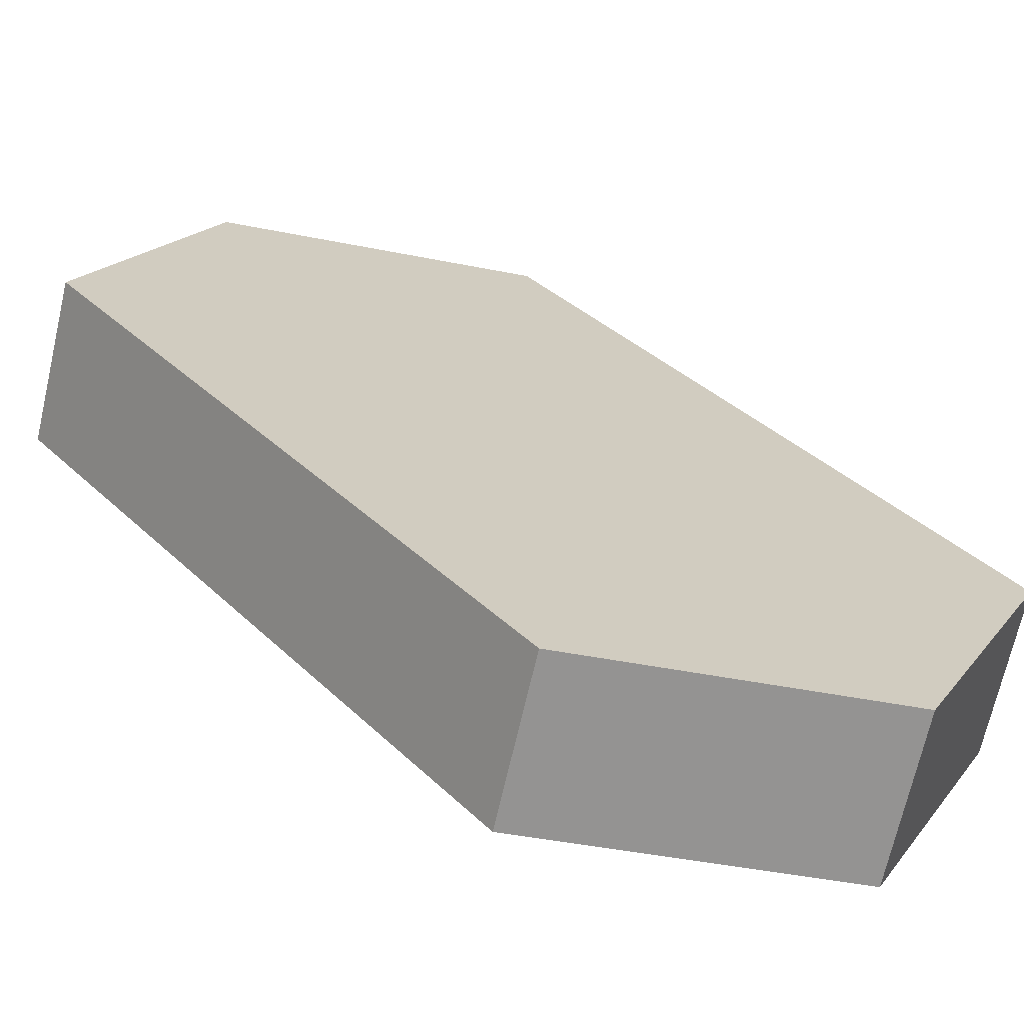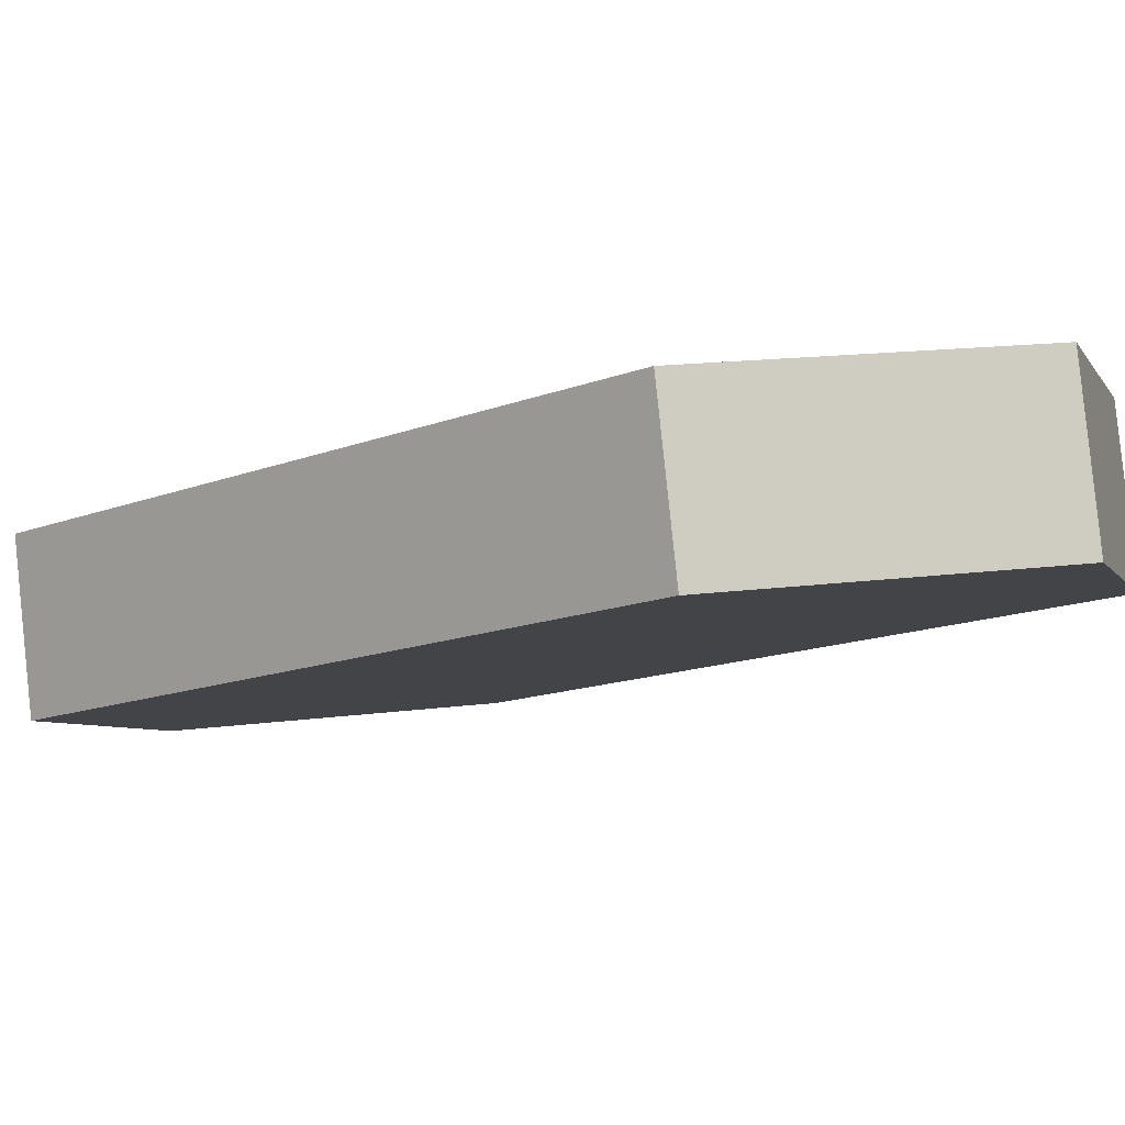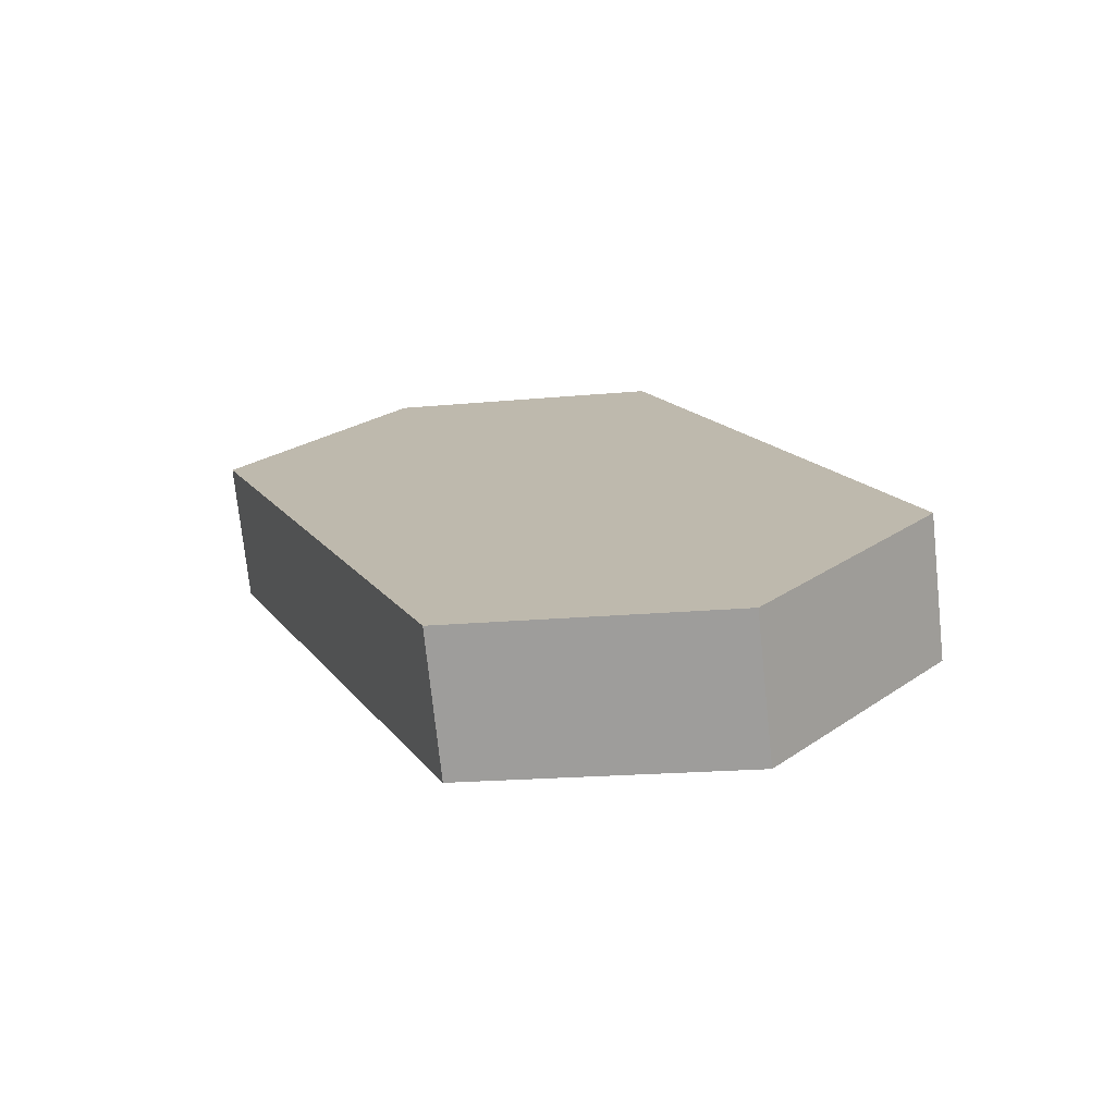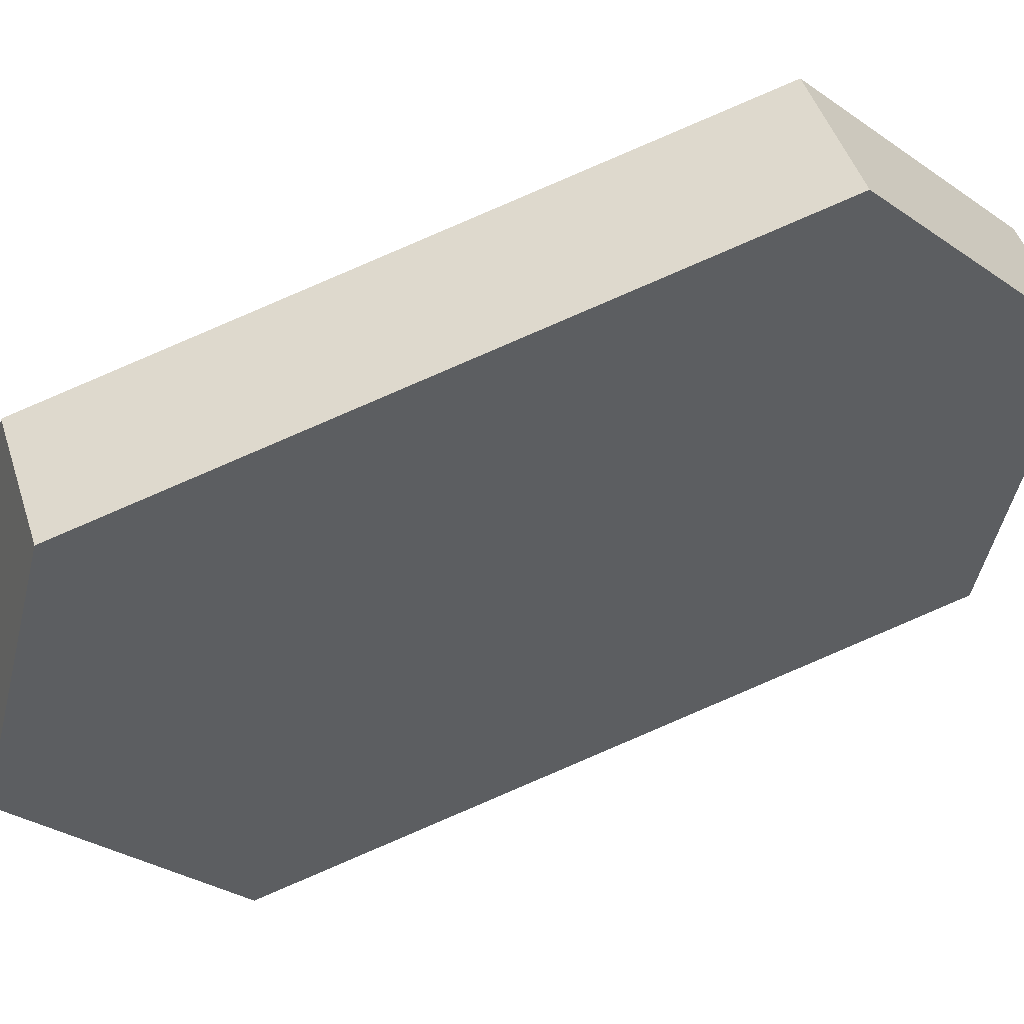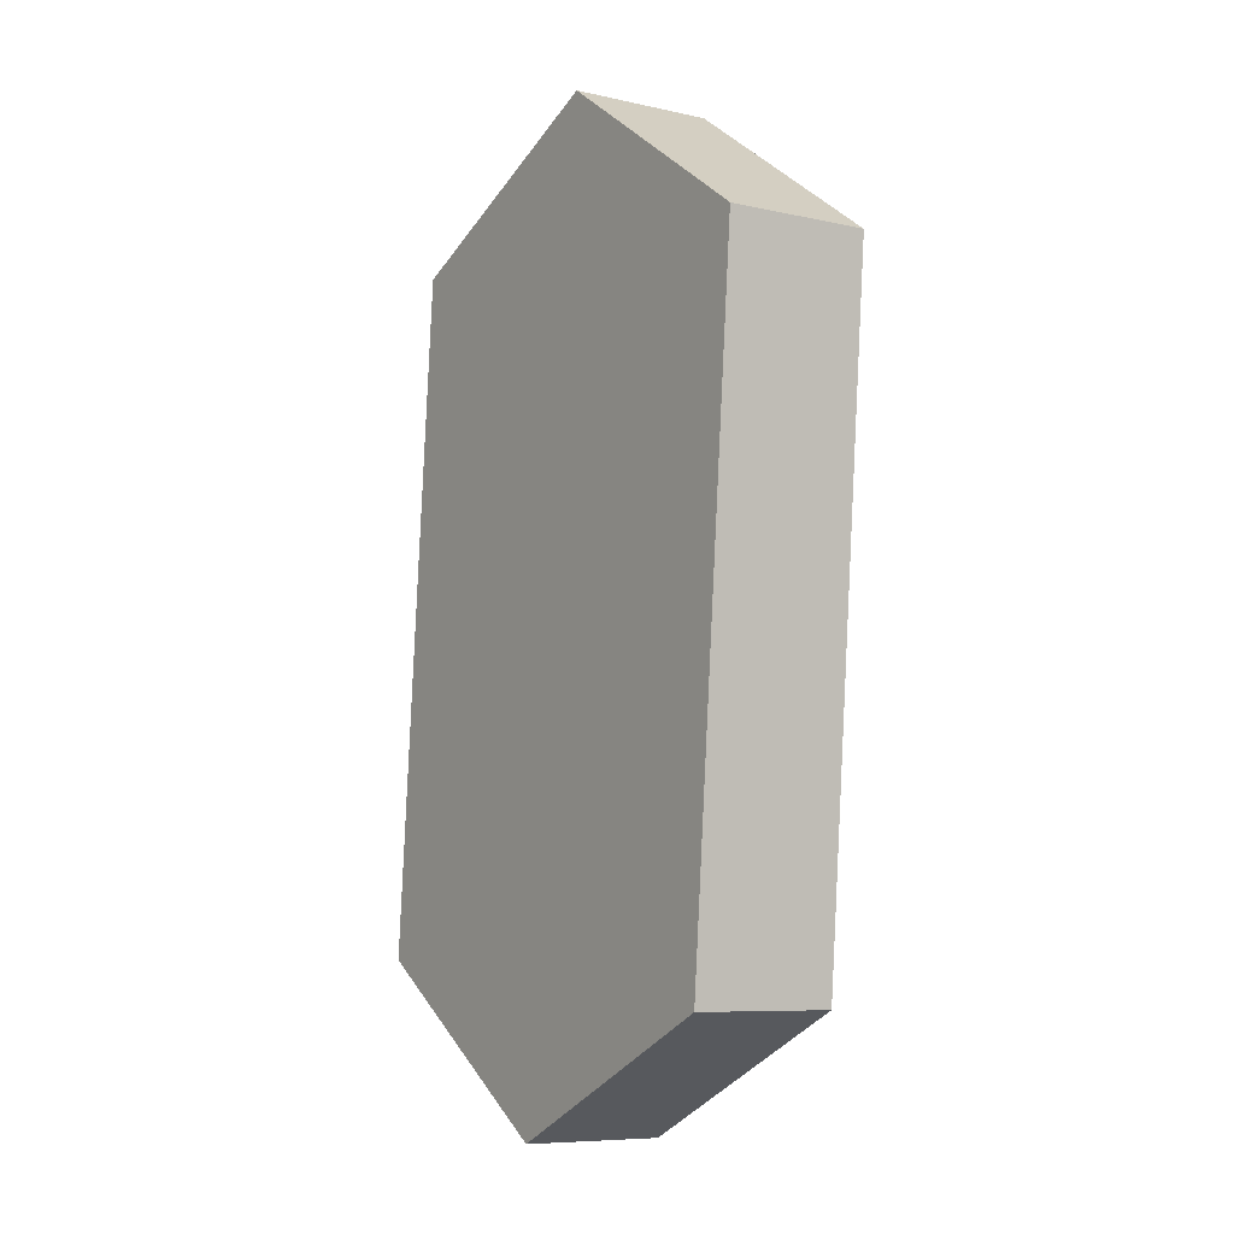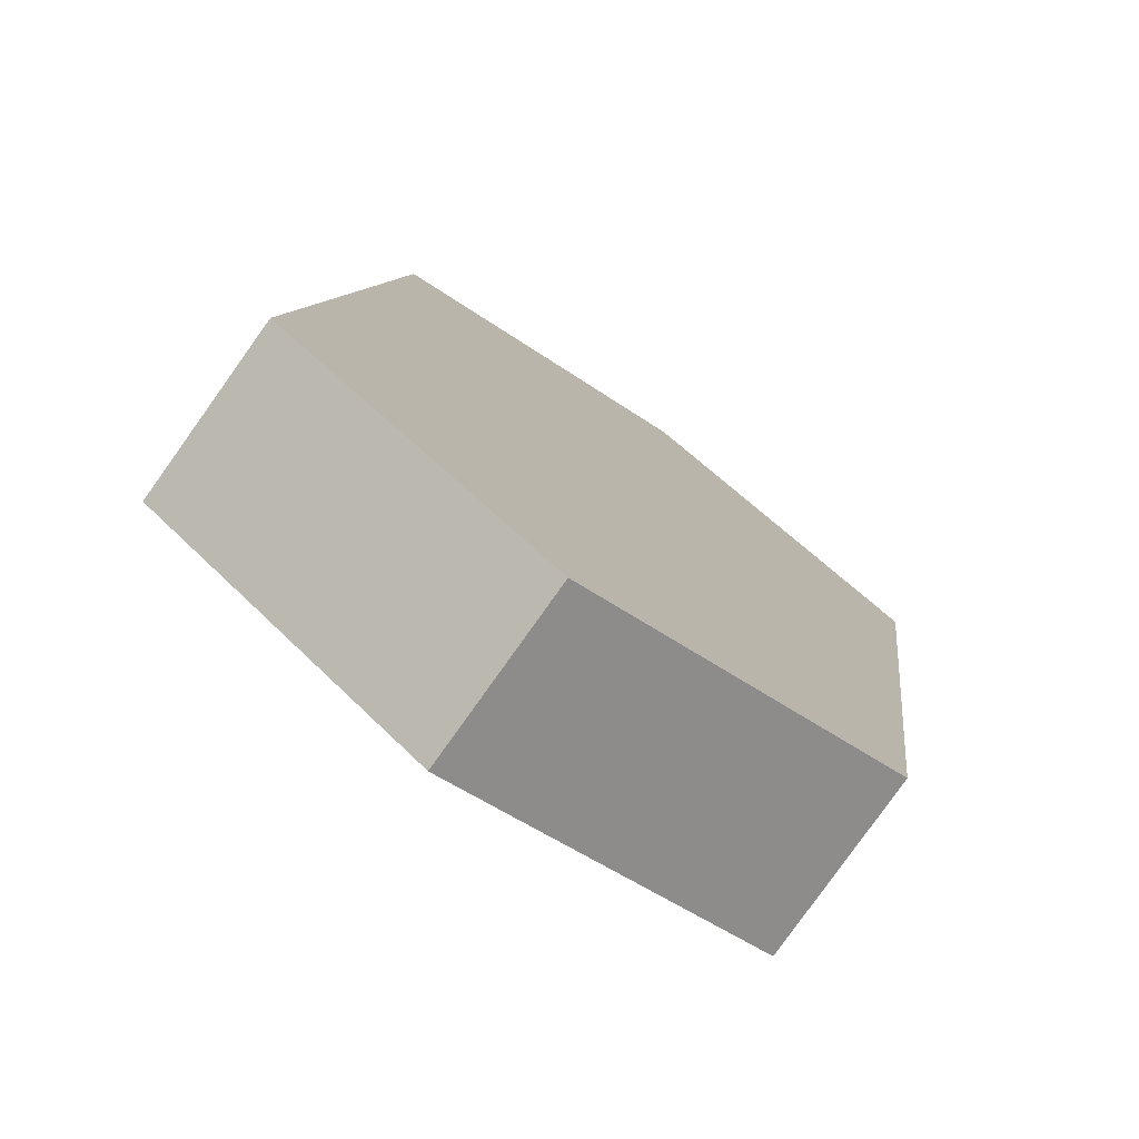
<metadata>
{"format":"obj","ext":"obj","renderer":"f3d","projection":"perspective","resolution":1024,"background":"white","views":[{"elev":60.0,"azim":-51.0,"up":"+Y"},{"elev":-45.5,"azim":118.1,"up":"+Y"},{"elev":-61.4,"azim":-32.0,"up":"+Z"},{"elev":-8.8,"azim":-98.3,"up":"+Y"},{"elev":-28.8,"azim":-160.4,"up":"+Z"},{"elev":30.5,"azim":-6.3,"up":"+Y"}]}
</metadata>
<code>
g Spidertank_debris.040
v 2.102 13.47 -10.04
v 1.444 14.83 -6.871
v 1.899 15.41 -7.026
v 2.557 14.04 -10.19
v 0.5522 15.36 -11.18
v 1.691 14.42 -11.36
v 0.7531 16.36 -6.846
v -0.1062 16.72 -8.008
v 1.236 13.84 -11.21
v 1.691 14.42 -11.36
v 0.5522 15.36 -11.18
v 0.09703 14.78 -11.02
v -0.5613 16.14 -7.854
v -0.1062 16.72 -8.008
v 0.7531 16.36 -6.846
v 0.298 15.78 -6.692
v 0.09703 14.78 -11.02
v 0.5522 15.36 -11.18
v -0.1062 16.72 -8.008
v -0.5613 16.14 -7.854
v 1.236 13.84 -11.21
v 0.09703 14.78 -11.02
v -0.5613 16.14 -7.854
v 0.298 15.78 -6.692
v 1.444 14.83 -6.871
v 2.102 13.47 -10.04
v 2.557 14.04 -10.19
v 1.899 15.41 -7.026
v 0.7531 16.36 -6.846
v 1.691 14.42 -11.36
v 1.236 13.84 -11.21
v 2.102 13.47 -10.04
v 2.557 14.04 -10.19
v 1.691 14.42 -11.36
v 1.444 14.83 -6.871
v 0.298 15.78 -6.692
v 0.7531 16.36 -6.846
v 1.899 15.41 -7.026
g Spidertank_debris.040_0
f 3 2 1
f 4 3 1
f 7 6 5
f 8 7 5
f 11 10 9
f 12 11 9
f 15 14 13
f 16 15 13
f 19 18 17
f 20 19 17
f 23 22 21
f 24 23 21
f 25 24 21
f 26 25 21
f 29 28 27
f 30 29 27
f 33 32 31
f 34 33 31
f 37 36 35
f 38 37 35

</code>
